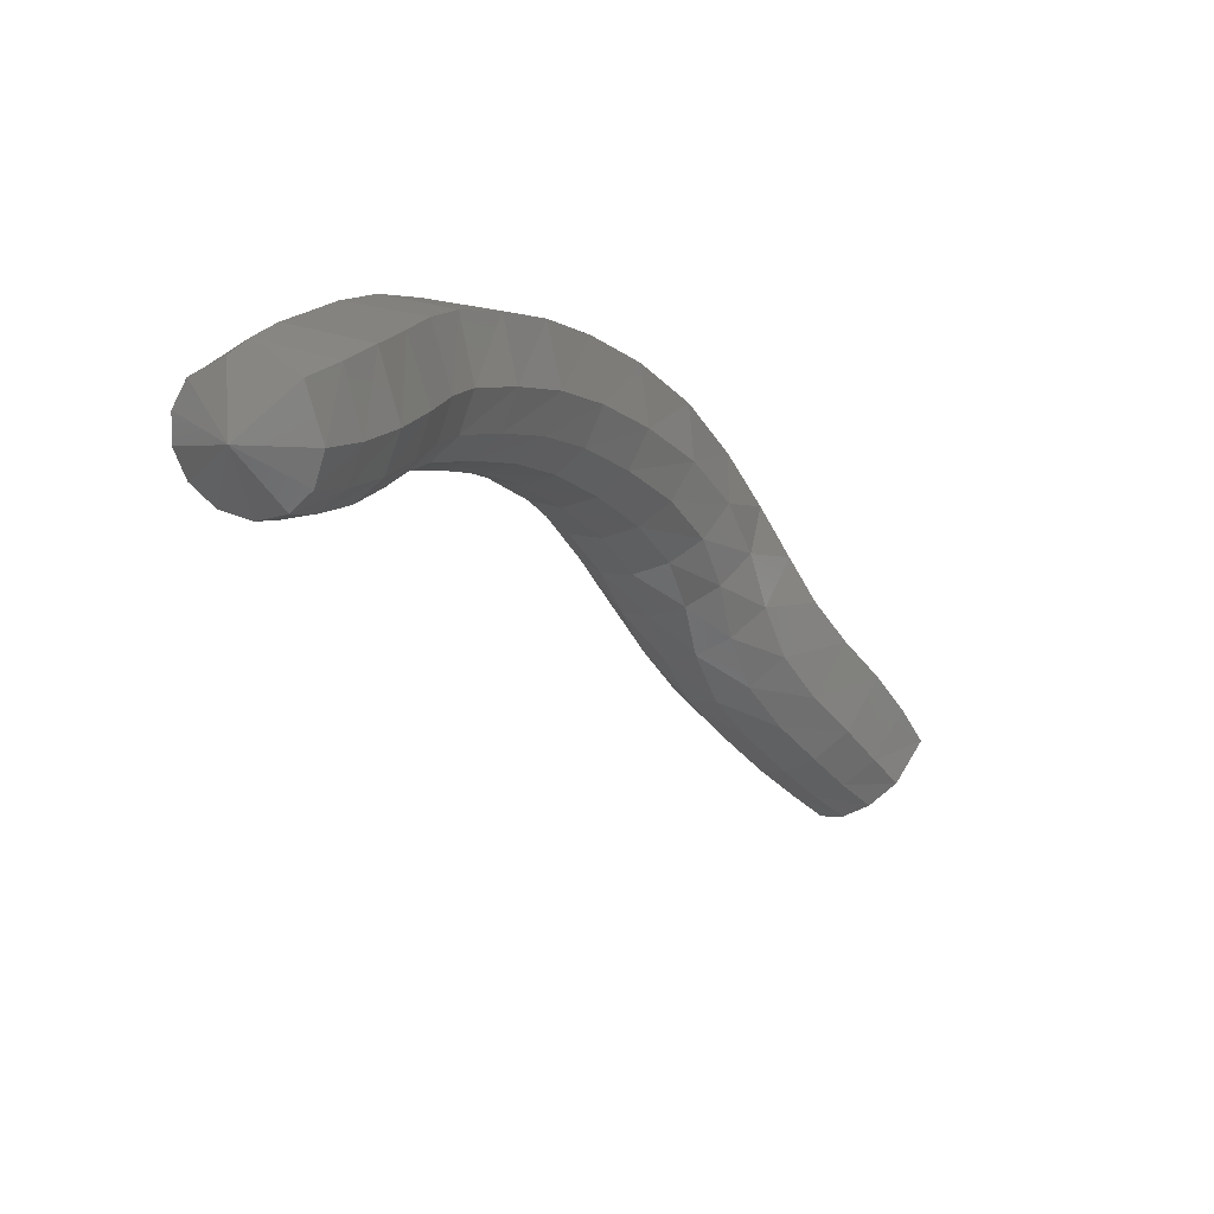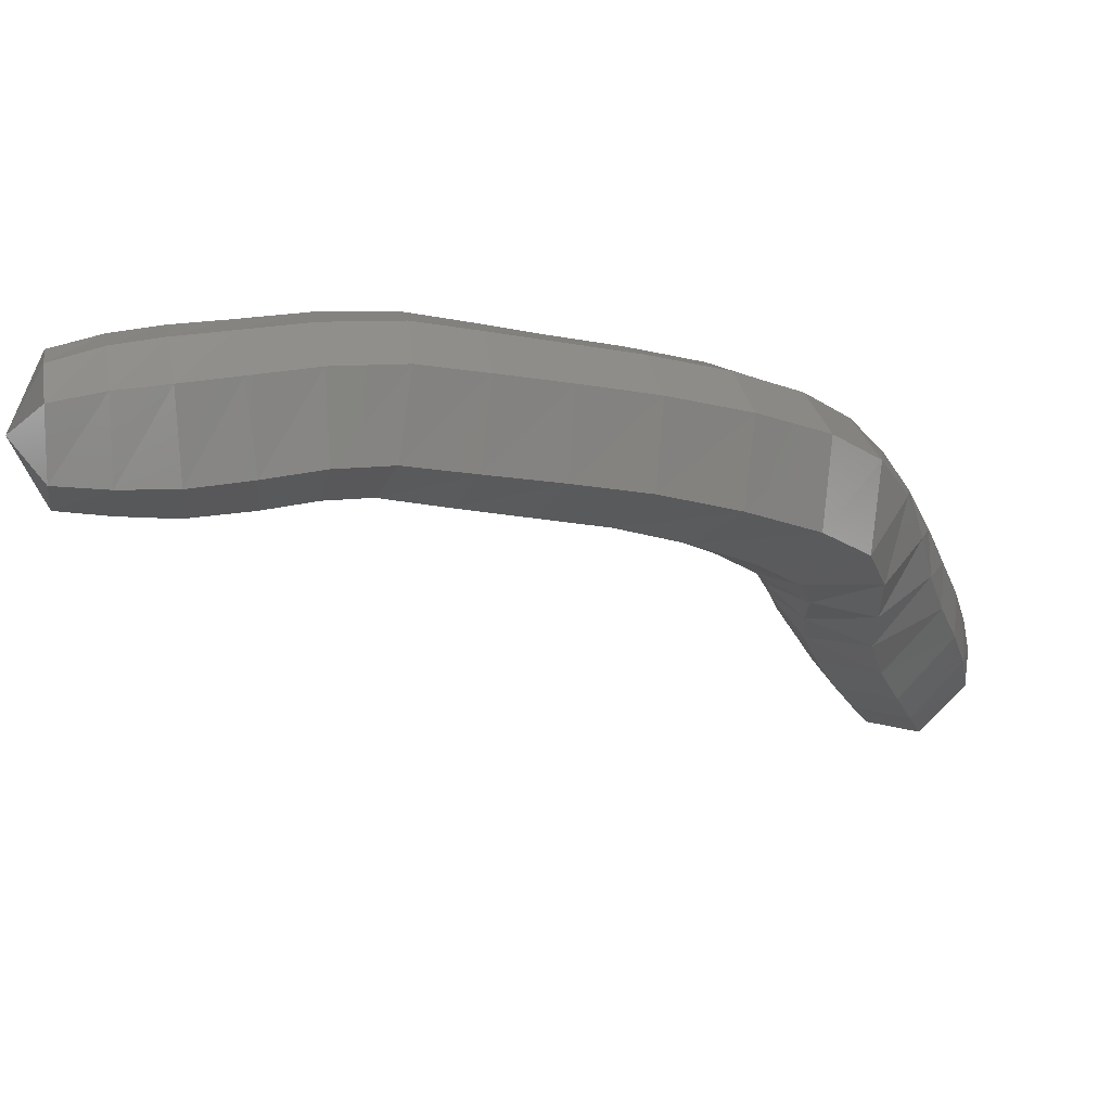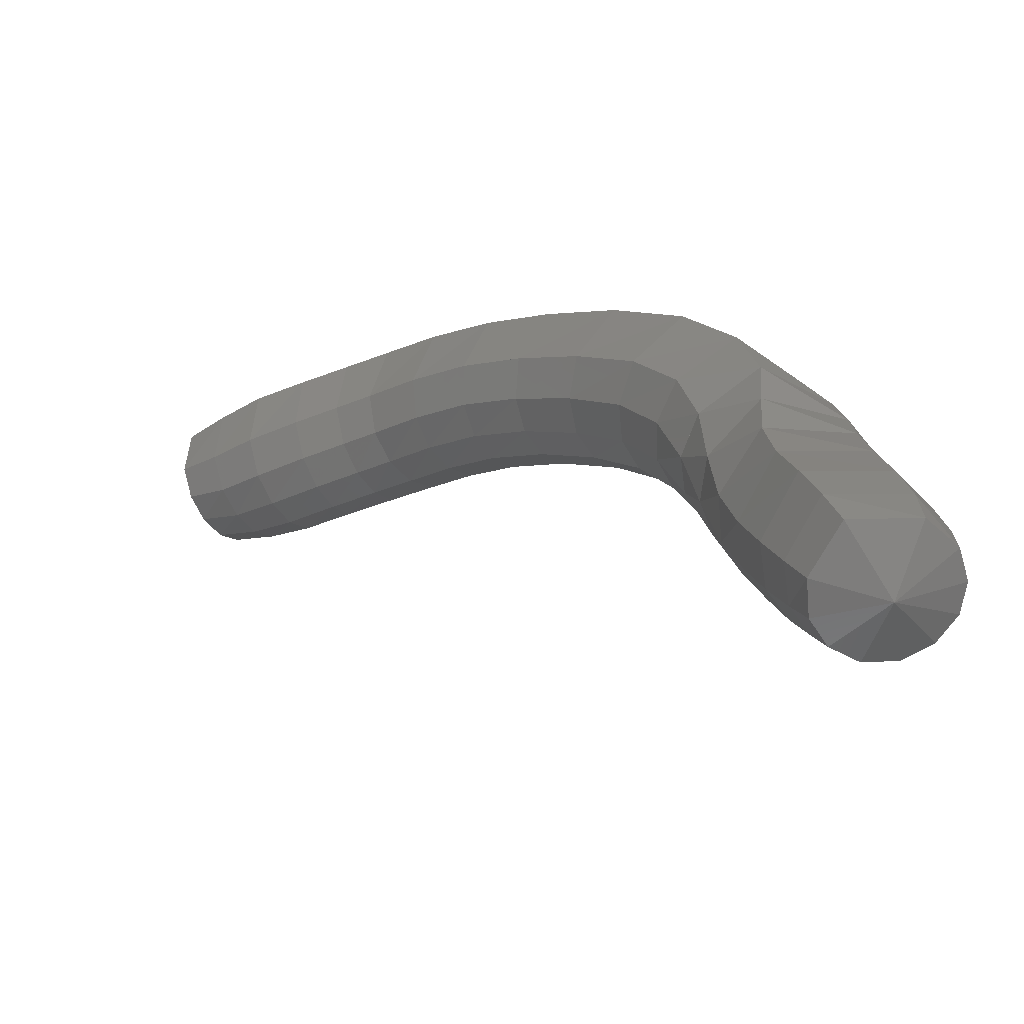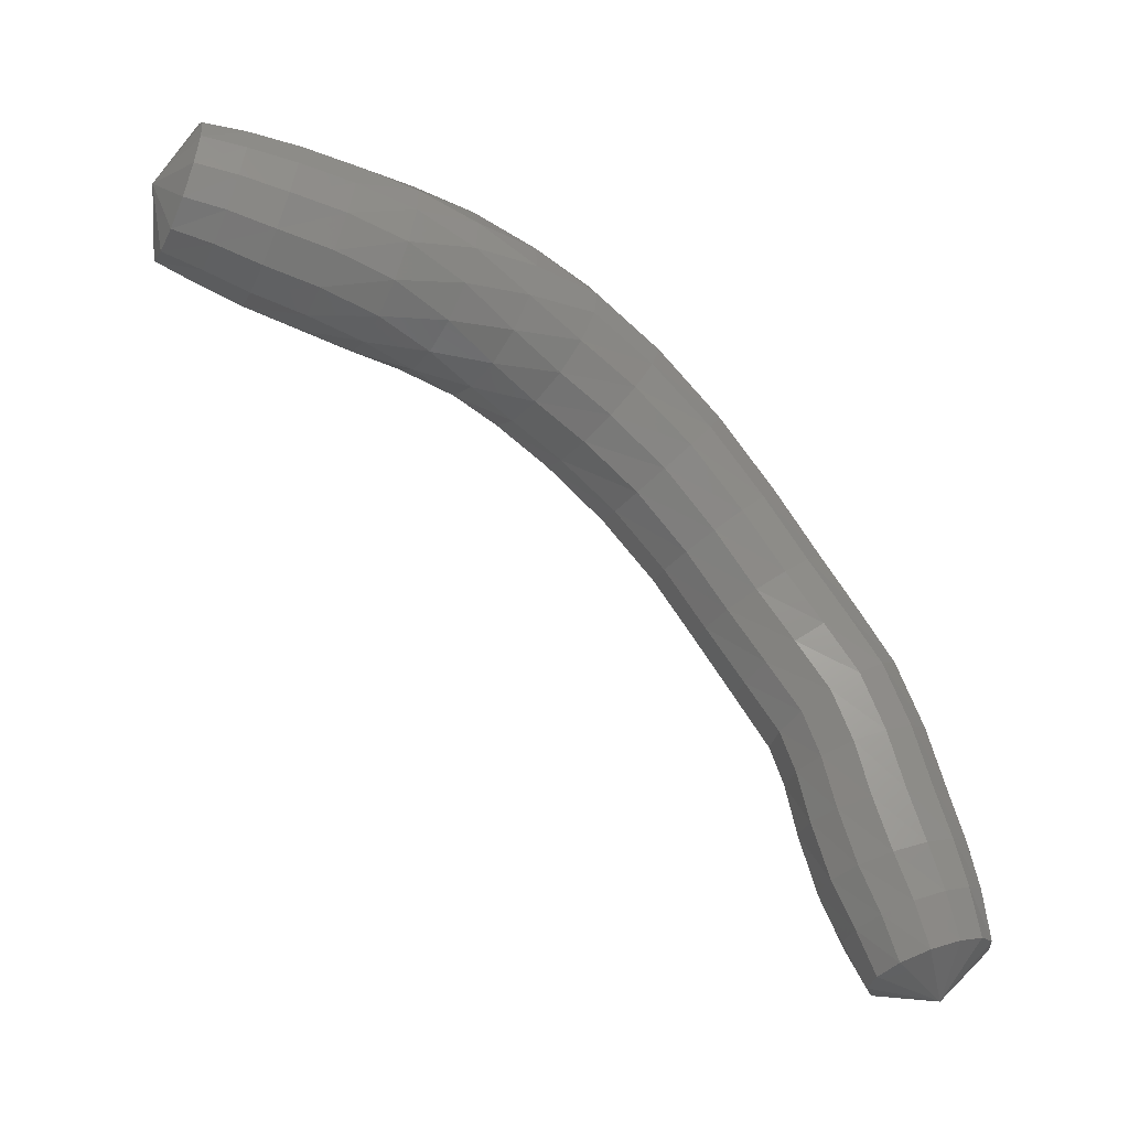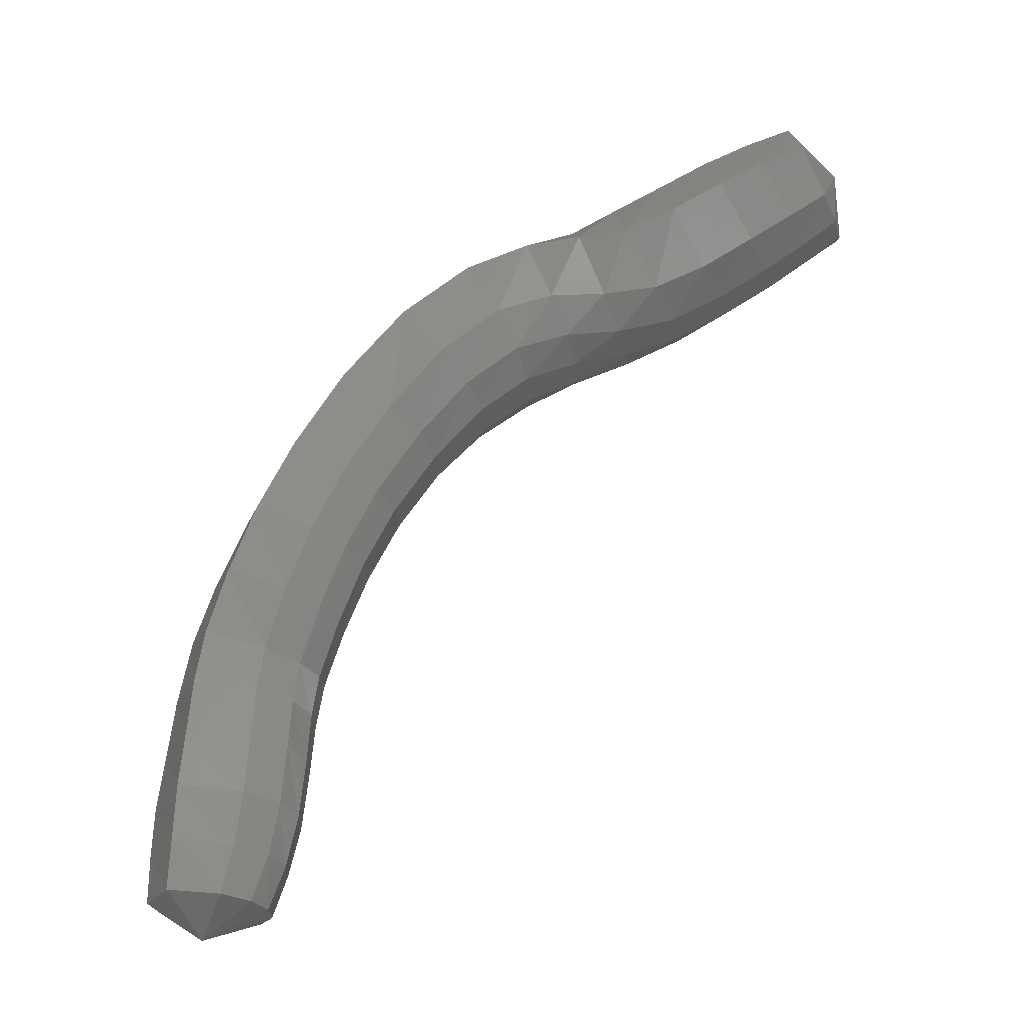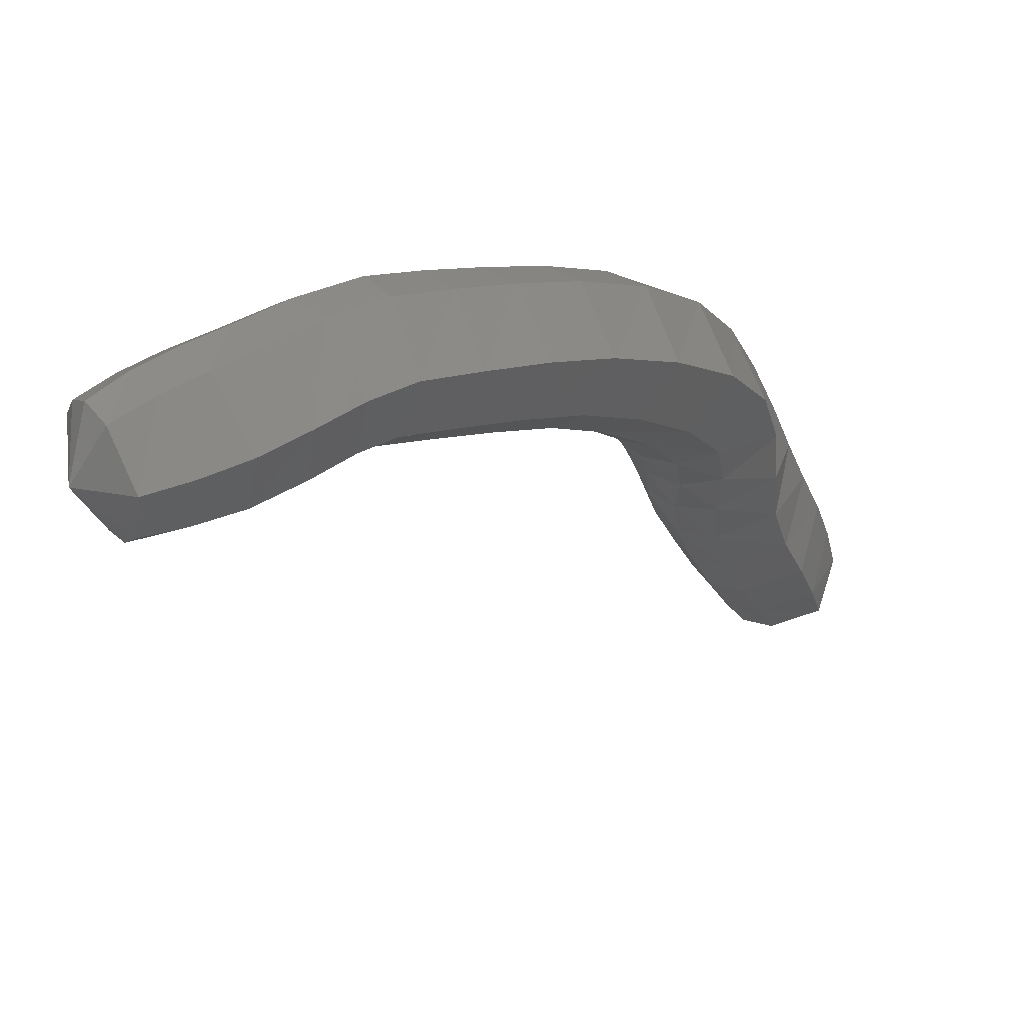
<metadata>
{"format":"stl","ext":"stl","renderer":"f3d","projection":"perspective","resolution":1024,"background":"white","views":[{"elev":-73.9,"azim":-157.2,"up":"+Z"},{"elev":65.5,"azim":-116.7,"up":"+Y"},{"elev":-51.3,"azim":-78.5,"up":"+Y"},{"elev":-14.2,"azim":53.6,"up":"+Z"},{"elev":-47.4,"azim":-83.1,"up":"+Z"},{"elev":50.2,"azim":-144.9,"up":"+Y"}]}
</metadata>
<code>
# stl→obj: 212 verts, 440 faces
v 48.04 -15.28 345.9
v 47.34 -14.88 345.6
v 47.56 -14.77 346.3
v 47.4 -14.4 345.5
v 47.68 -14.27 346.3
v 47.51 -13.87 345.3
v 47.82 -13.72 346.2
v 47.68 -13.3 345.1
v 47.99 -13.14 346
v 47.82 -12.72 345
v 48.19 -12.57 345.9
v 47.9 -12.14 345
v 48.43 -12.02 345.8
v 47.98 -11.5 345.1
v 48.69 -11.37 345.7
v 48.07 -10.77 344.9
v 48.87 -10.59 345.4
v 48.22 -9.995 344.3
v 49 -9.752 344.8
v 48.47 -9.273 343.5
v 49.21 -8.984 344
v 48.76 -8.694 342.7
v 49.48 -8.38 343.2
v 49.03 -8.264 342
v 49.74 -7.934 342.4
v 49.31 -7.936 341.3
v 50 -7.597 341.7
v 49.59 -7.686 340.6
v 50.26 -7.335 341.1
v 49.77 -7.575 340.1
v 50.5 -7.174 340.4
v 49.93 -7.518 339.5
v 50.67 -7.085 339.7
v 50.1 -7.451 338.8
v 50.83 -7.006 339.1
v 50.34 -7.399 338.3
v 51 -6.973 338.6
v 50.59 -7.338 337.8
v 51.13 -6.97 338.1
v 51.33 -7.574 337.7
v 47.93 -14.81 346.6
v 48.13 -14.33 346.6
v 48.29 -13.78 346.5
v 48.48 -13.21 346.3
v 48.71 -12.63 346.2
v 49 -12.07 346
v 49.28 -11.43 345.8
v 49.46 -10.67 345.4
v 49.58 -9.858 344.8
v 49.76 -9.11 344.1
v 50 -8.517 343.3
v 50.25 -8.078 342.5
v 50.49 -7.745 341.9
v 50.75 -7.481 341.3
v 51 -7.305 340.5
v 51.19 -7.204 339.8
v 51.34 -7.116 339.3
v 51.47 -7.068 338.8
v 51.52 -7.026 338.2
v 48.27 -14.89 346.6
v 48.5 -14.44 346.6
v 48.68 -13.91 346.5
v 48.88 -13.34 346.3
v 49.12 -12.75 346.2
v 49.4 -12.17 345.9
v 49.65 -11.53 345.6
v 49.8 -10.82 345.2
v 49.9 -10.05 344.7
v 50.07 -9.342 344
v 50.29 -8.768 343.2
v 50.53 -8.342 342.5
v 50.77 -8.016 341.9
v 51.02 -7.753 341.3
v 51.27 -7.579 340.6
v 51.46 -7.476 339.9
v 51.62 -7.383 339.3
v 51.73 -7.314 338.8
v 51.77 -7.228 338.3
v 48.55 -15 346.5
v 48.78 -14.56 346.4
v 48.98 -14.05 346.3
v 49.18 -13.48 346.2
v 49.42 -12.89 346
v 49.67 -12.29 345.7
v 49.85 -11.66 345.3
v 49.96 -10.98 344.9
v 50.05 -10.27 344.4
v 50.21 -9.6 343.8
v 50.43 -9.048 343.1
v 50.66 -8.636 342.4
v 50.9 -8.318 341.8
v 51.15 -8.059 341.2
v 51.39 -7.895 340.5
v 51.57 -7.797 339.9
v 51.74 -7.701 339.3
v 51.85 -7.609 338.8
v 51.9 -7.498 338.3
v 48.75 -15.11 346.3
v 48.96 -14.69 346.2
v 49.17 -14.2 346
v 49.38 -13.63 345.9
v 49.61 -13.02 345.7
v 49.79 -12.4 345.3
v 49.89 -11.78 344.9
v 49.95 -11.15 344.5
v 50.04 -10.5 344.1
v 50.2 -9.868 343.5
v 50.41 -9.339 342.9
v 50.63 -8.942 342.2
v 50.88 -8.632 341.6
v 51.14 -8.379 341.1
v 51.35 -8.232 340.4
v 51.53 -8.143 339.8
v 51.71 -8.048 339.2
v 51.83 -7.934 338.7
v 51.89 -7.808 338.2
v 48.81 -15.21 345.9
v 49.01 -14.8 345.8
v 49.22 -14.32 345.7
v 49.44 -13.76 345.5
v 49.64 -13.14 345.3
v 49.75 -12.51 344.9
v 49.76 -11.89 344.5
v 49.77 -11.29 344.2
v 49.86 -10.69 343.8
v 50.04 -10.1 343.3
v 50.24 -9.59 342.6
v 50.46 -9.207 342
v 50.72 -8.904 341.4
v 50.98 -8.657 340.9
v 51.18 -8.532 340.3
v 51.35 -8.456 339.7
v 51.53 -8.363 339.1
v 51.67 -8.231 338.6
v 51.75 -8.093 338.2
v 48.71 -15.27 345.6
v 48.91 -14.87 345.4
v 49.11 -14.4 345.3
v 49.33 -13.84 345.1
v 49.5 -13.22 344.9
v 49.54 -12.57 344.6
v 49.47 -11.96 344.2
v 49.44 -11.38 343.9
v 49.54 -10.81 343.6
v 49.73 -10.24 343.1
v 49.94 -9.742 342.4
v 50.17 -9.366 341.8
v 50.43 -9.067 341.2
v 50.71 -8.826 340.7
v 50.88 -8.722 340.2
v 51.04 -8.661 339.6
v 51.23 -8.573 339
v 51.4 -8.432 338.5
v 51.49 -8.277 338
v 48.47 -15.26 345.3
v 48.66 -14.87 345.2
v 48.85 -14.4 345
v 49.06 -13.84 344.8
v 49.21 -13.22 344.6
v 49.2 -12.57 344.3
v 49.07 -11.96 344.1
v 49.02 -11.39 343.8
v 49.14 -10.82 343.5
v 49.35 -10.25 342.9
v 49.58 -9.751 342.3
v 49.8 -9.376 341.7
v 50.08 -9.077 341.1
v 50.37 -8.84 340.5
v 50.52 -8.753 340.1
v 50.67 -8.703 339.5
v 50.87 -8.622 338.9
v 51.07 -8.481 338.4
v 51.07 -8.482 338.4
v 51.18 -8.306 337.9
v 48.14 -15.21 345.2
v 48.31 -14.81 345
v 48.48 -14.33 344.8
v 48.68 -13.77 344.6
v 48.81 -13.15 344.4
v 48.77 -12.51 344.3
v 48.65 -11.9 344.1
v 48.61 -11.3 343.9
v 48.73 -10.71 343.5
v 48.96 -10.12 342.9
v 49.21 -9.61 342.3
v 49.45 -9.228 341.6
v 49.73 -8.925 341
v 50.02 -8.688 340.4
v 50.16 -8.609 340
v 50.31 -8.567 339.4
v 50.51 -8.492 338.8
v 50.73 -8.365 338.3
v 50.89 -8.185 337.8
v 47.77 -15.09 345.2
v 47.89 -14.67 345
v 48.03 -14.18 344.8
v 48.22 -13.61 344.6
v 48.34 -13.01 344.5
v 48.31 -12.39 344.4
v 48.23 -11.77 344.4
v 48.23 -11.12 344.2
v 48.37 -10.47 343.7
v 48.62 -9.832 343.1
v 48.89 -9.3 342.4
v 49.14 -8.901 341.7
v 49.43 -8.59 341
v 49.72 -8.35 340.4
v 49.86 -8.268 339.9
v 50.01 -8.226 339.4
v 50.2 -8.157 338.8
v 50.44 -8.056 338.2
v 50.66 -7.907 337.8
f 1 1 2
f 2 1 3
f 2 3 4
f 4 3 5
f 4 5 6
f 6 5 7
f 6 7 8
f 8 7 9
f 8 9 10
f 10 9 11
f 10 11 12
f 12 11 13
f 12 13 14
f 14 13 15
f 14 15 16
f 16 15 17
f 16 17 18
f 18 17 19
f 18 19 20
f 20 19 21
f 20 21 22
f 22 21 23
f 22 23 24
f 24 23 25
f 24 25 26
f 26 25 27
f 26 27 28
f 28 27 29
f 28 29 30
f 30 29 31
f 30 31 32
f 32 31 33
f 32 33 34
f 34 33 35
f 34 35 36
f 36 35 37
f 36 37 38
f 38 37 39
f 38 39 40
f 40 39 40
f 1 1 3
f 3 1 41
f 3 41 5
f 5 41 42
f 5 42 7
f 7 42 43
f 7 43 9
f 9 43 44
f 9 44 11
f 11 44 45
f 11 45 13
f 13 45 46
f 13 46 15
f 15 46 47
f 15 47 17
f 17 47 48
f 17 48 19
f 19 48 49
f 19 49 21
f 21 49 50
f 21 50 23
f 23 50 51
f 23 51 25
f 25 51 52
f 25 52 27
f 27 52 53
f 27 53 29
f 29 53 54
f 29 54 31
f 31 54 55
f 31 55 33
f 33 55 56
f 33 56 35
f 35 56 57
f 35 57 37
f 37 57 58
f 37 58 39
f 39 58 59
f 39 59 40
f 40 59 40
f 1 1 41
f 41 1 60
f 41 60 42
f 42 60 61
f 42 61 43
f 43 61 62
f 43 62 44
f 44 62 63
f 44 63 45
f 45 63 64
f 45 64 46
f 46 64 65
f 46 65 47
f 47 65 66
f 47 66 48
f 48 66 67
f 48 67 49
f 49 67 68
f 49 68 50
f 50 68 69
f 50 69 51
f 51 69 70
f 51 70 52
f 52 70 71
f 52 71 53
f 53 71 72
f 53 72 54
f 54 72 73
f 54 73 55
f 55 73 74
f 55 74 56
f 56 74 75
f 56 75 57
f 57 75 76
f 57 76 58
f 58 76 77
f 58 77 59
f 59 77 78
f 59 78 40
f 40 78 40
f 1 1 60
f 60 1 79
f 60 79 61
f 61 79 80
f 61 80 62
f 62 80 81
f 62 81 63
f 63 81 82
f 63 82 64
f 64 82 83
f 64 83 65
f 65 83 84
f 65 84 66
f 66 84 85
f 66 85 67
f 67 85 86
f 67 86 68
f 68 86 87
f 68 87 69
f 69 87 88
f 69 88 70
f 70 88 89
f 70 89 71
f 71 89 90
f 71 90 72
f 72 90 91
f 72 91 73
f 73 91 92
f 73 92 74
f 74 92 93
f 74 93 75
f 75 93 94
f 75 94 76
f 76 94 95
f 76 95 77
f 77 95 96
f 77 96 78
f 78 96 97
f 78 97 40
f 40 97 40
f 1 1 79
f 79 1 98
f 79 98 80
f 80 98 99
f 80 99 81
f 81 99 100
f 81 100 82
f 82 100 101
f 82 101 83
f 83 101 102
f 83 102 84
f 84 102 103
f 84 103 85
f 85 103 104
f 85 104 86
f 86 104 105
f 86 105 87
f 87 105 106
f 87 106 88
f 88 106 107
f 88 107 89
f 89 107 108
f 89 108 90
f 90 108 109
f 90 109 91
f 91 109 110
f 91 110 92
f 92 110 111
f 92 111 93
f 93 111 112
f 93 112 94
f 94 112 113
f 94 113 95
f 95 113 114
f 95 114 96
f 96 114 115
f 96 115 97
f 97 115 116
f 97 116 40
f 40 116 40
f 1 1 98
f 98 1 117
f 98 117 99
f 99 117 118
f 99 118 100
f 100 118 119
f 100 119 101
f 101 119 120
f 101 120 102
f 102 120 121
f 102 121 103
f 103 121 122
f 103 122 104
f 104 122 123
f 104 123 105
f 105 123 124
f 105 124 106
f 106 124 125
f 106 125 107
f 107 125 126
f 107 126 108
f 108 126 127
f 108 127 109
f 109 127 128
f 109 128 110
f 110 128 129
f 110 129 111
f 111 129 130
f 111 130 112
f 112 130 131
f 112 131 113
f 113 131 132
f 113 132 114
f 114 132 133
f 114 133 115
f 115 133 134
f 115 134 116
f 116 134 135
f 116 135 40
f 40 135 40
f 1 1 117
f 117 1 136
f 117 136 118
f 118 136 137
f 118 137 119
f 119 137 138
f 119 138 120
f 120 138 139
f 120 139 121
f 121 139 140
f 121 140 122
f 122 140 141
f 122 141 123
f 123 141 142
f 123 142 124
f 124 142 143
f 124 143 125
f 125 143 144
f 125 144 126
f 126 144 145
f 126 145 127
f 127 145 146
f 127 146 128
f 128 146 147
f 128 147 129
f 129 147 148
f 129 148 130
f 130 148 149
f 130 149 131
f 131 149 150
f 131 150 132
f 132 150 151
f 132 151 133
f 133 151 152
f 133 152 134
f 134 152 153
f 134 153 135
f 135 153 154
f 135 154 40
f 40 154 40
f 1 1 136
f 136 1 155
f 136 155 137
f 137 155 156
f 137 156 138
f 138 156 157
f 138 157 139
f 139 157 158
f 139 158 140
f 140 158 159
f 140 159 141
f 141 159 160
f 141 160 142
f 142 160 161
f 142 161 143
f 143 161 162
f 143 162 144
f 144 162 163
f 144 163 145
f 145 163 164
f 145 164 146
f 146 164 165
f 146 165 147
f 147 165 166
f 147 166 148
f 148 166 167
f 148 167 149
f 149 167 168
f 149 168 150
f 150 168 169
f 150 169 151
f 151 169 170
f 151 170 152
f 152 170 171
f 152 171 153
f 153 171 172
f 153 173 154
f 154 173 174
f 154 174 40
f 40 174 40
f 1 1 155
f 155 1 175
f 155 175 156
f 156 175 176
f 156 176 157
f 157 176 177
f 157 177 158
f 158 177 178
f 158 178 159
f 159 178 179
f 159 179 160
f 160 179 180
f 160 180 161
f 161 180 181
f 161 181 162
f 162 181 182
f 162 182 163
f 163 182 183
f 163 183 164
f 164 183 184
f 164 184 165
f 165 184 185
f 165 185 166
f 166 185 186
f 166 186 167
f 167 186 187
f 167 187 168
f 168 187 188
f 168 188 169
f 169 188 189
f 169 189 170
f 170 189 190
f 170 190 171
f 171 190 191
f 171 191 172
f 172 191 192
f 173 192 174
f 174 192 193
f 174 193 40
f 40 193 40
f 1 1 175
f 175 1 194
f 175 194 176
f 176 194 195
f 176 195 177
f 177 195 196
f 177 196 178
f 178 196 197
f 178 197 179
f 179 197 198
f 179 198 180
f 180 198 199
f 180 199 181
f 181 199 200
f 181 200 182
f 182 200 201
f 182 201 183
f 183 201 202
f 183 202 184
f 184 202 203
f 184 203 185
f 185 203 204
f 185 204 186
f 186 204 205
f 186 205 187
f 187 205 206
f 187 206 188
f 188 206 207
f 188 207 189
f 189 207 208
f 189 208 190
f 190 208 209
f 190 209 191
f 191 209 210
f 191 210 192
f 192 210 211
f 192 211 193
f 193 211 212
f 193 212 40
f 40 212 40
f 1 1 194
f 194 1 2
f 194 2 195
f 195 2 4
f 195 4 196
f 196 4 6
f 196 6 197
f 197 6 8
f 197 8 198
f 198 8 10
f 198 10 199
f 199 10 12
f 199 12 200
f 200 12 14
f 200 14 201
f 201 14 16
f 201 16 202
f 202 16 18
f 202 18 203
f 203 18 20
f 203 20 204
f 204 20 22
f 204 22 205
f 205 22 24
f 205 24 206
f 206 24 26
f 206 26 207
f 207 26 28
f 207 28 208
f 208 28 30
f 208 30 209
f 209 30 32
f 209 32 210
f 210 32 34
f 210 34 211
f 211 34 36
f 211 36 212
f 212 36 38
f 212 38 40
f 40 38 40

</code>
